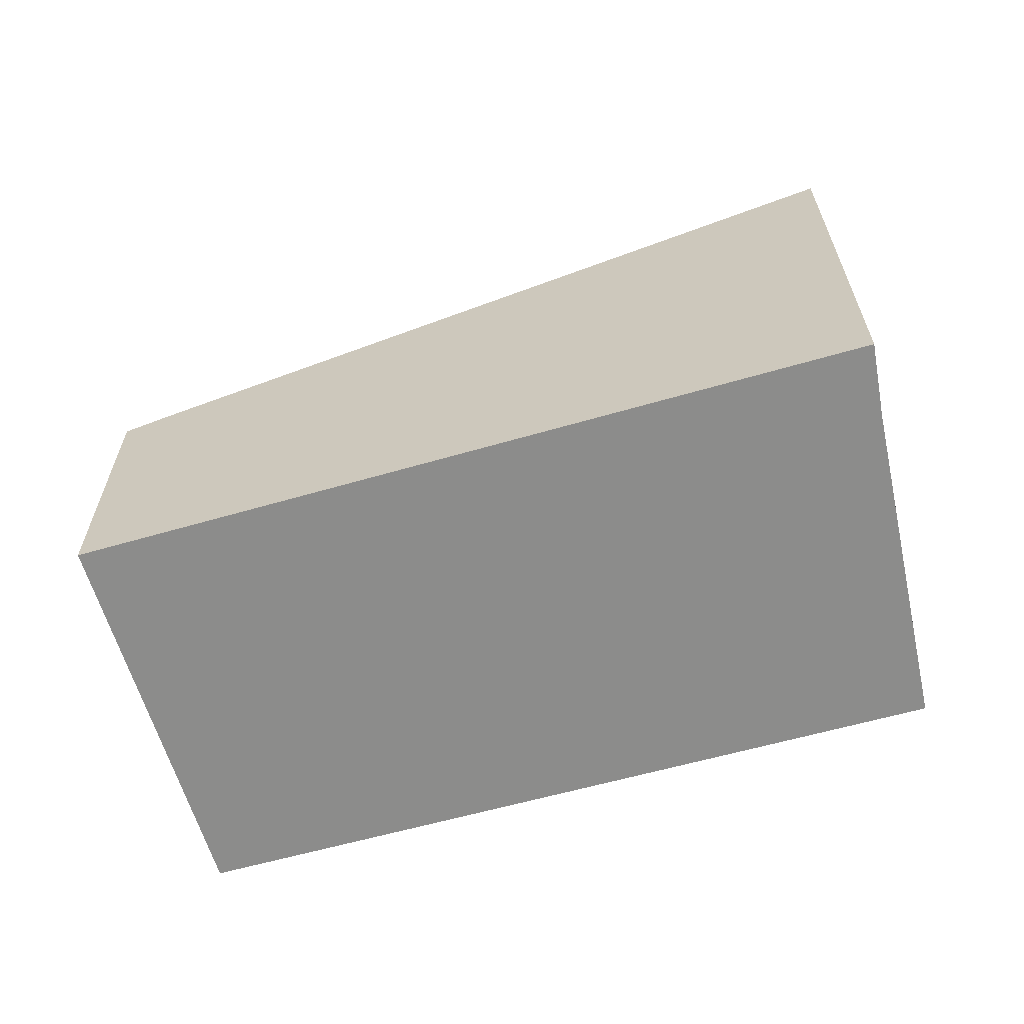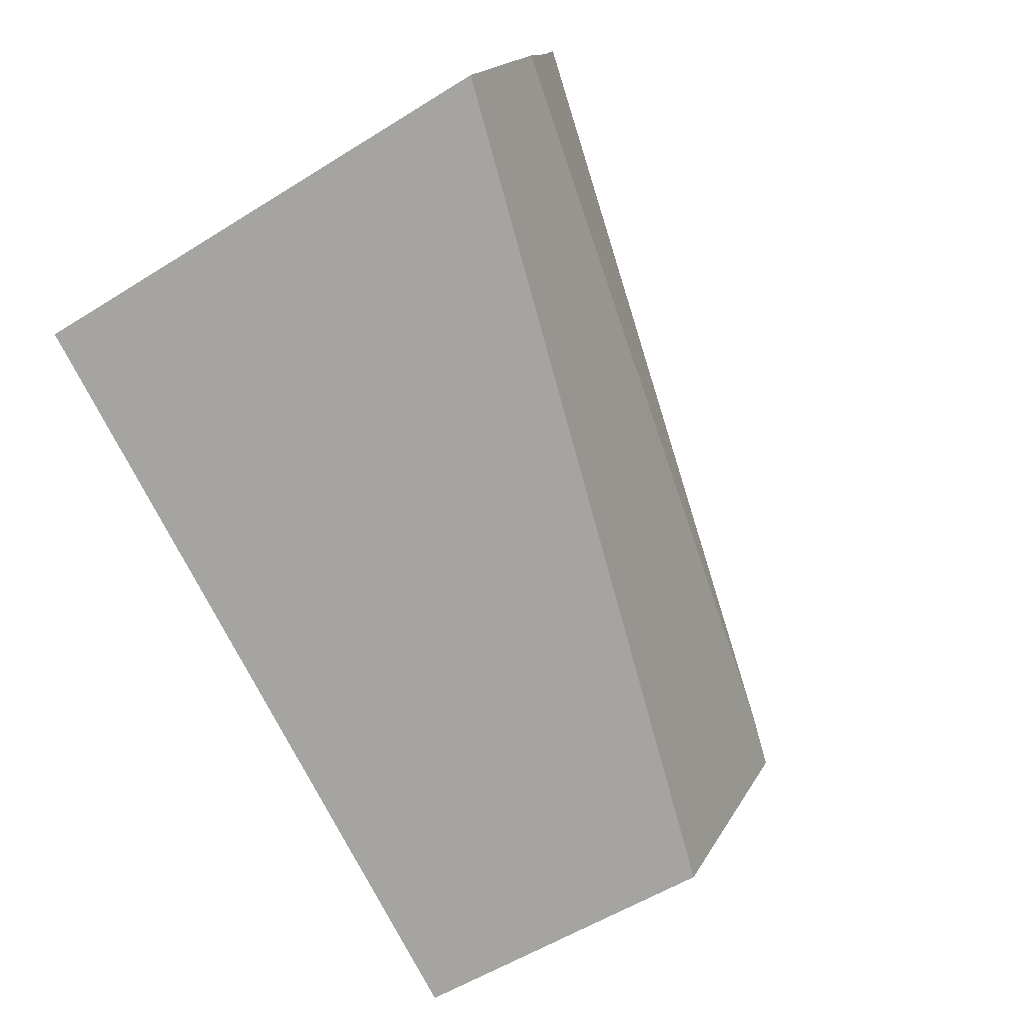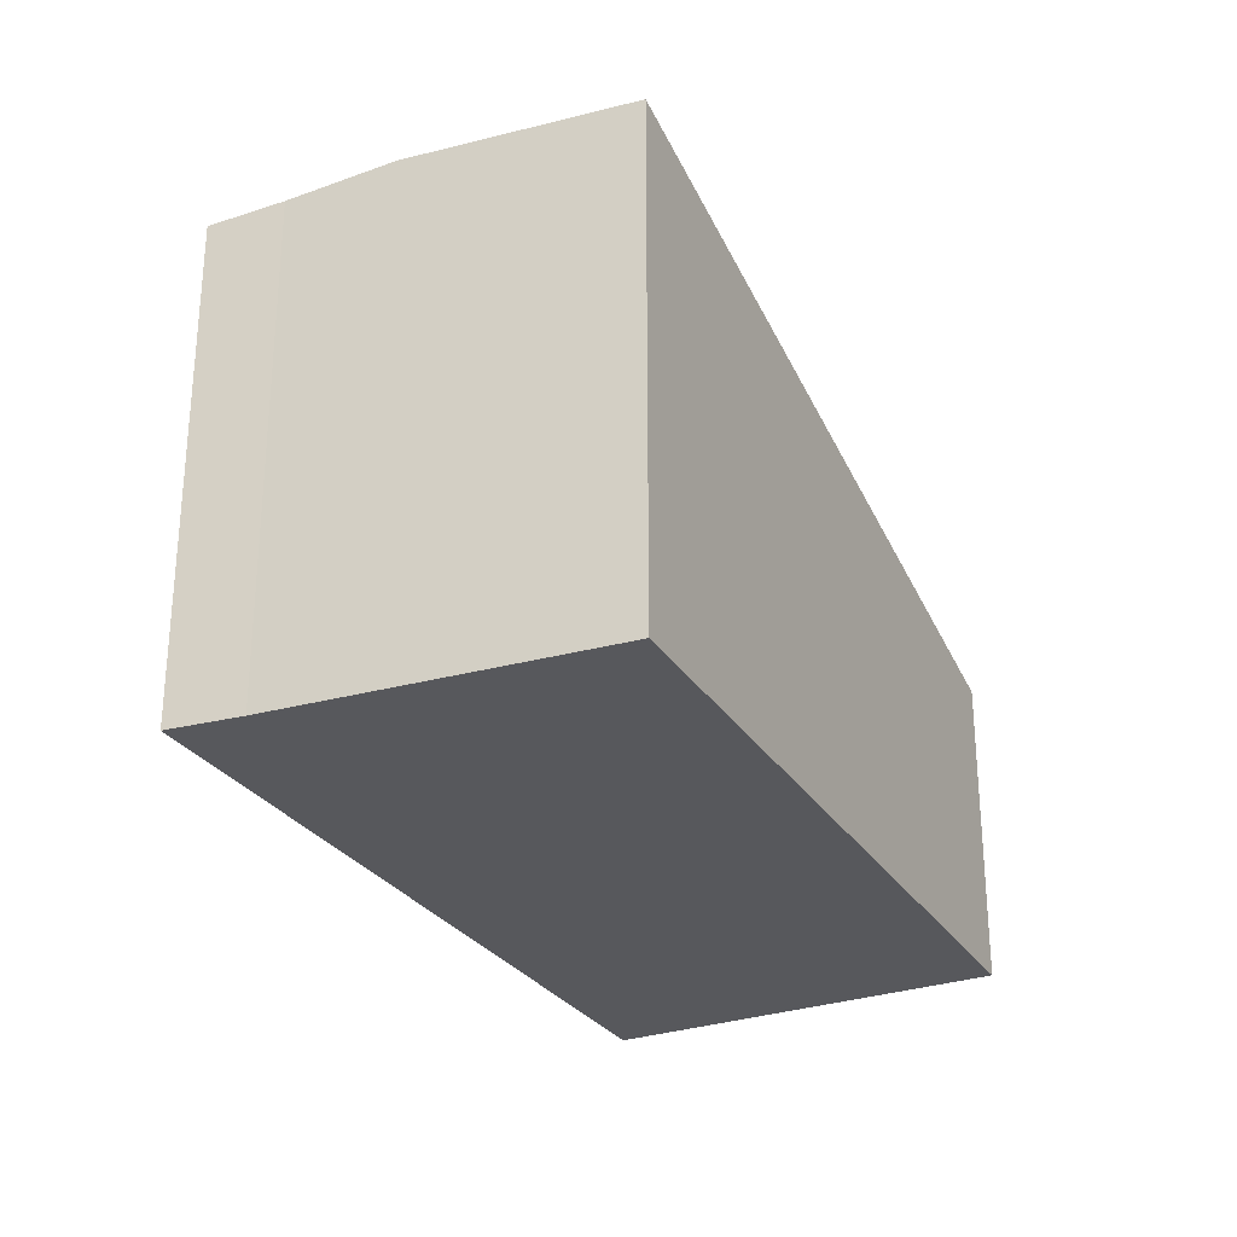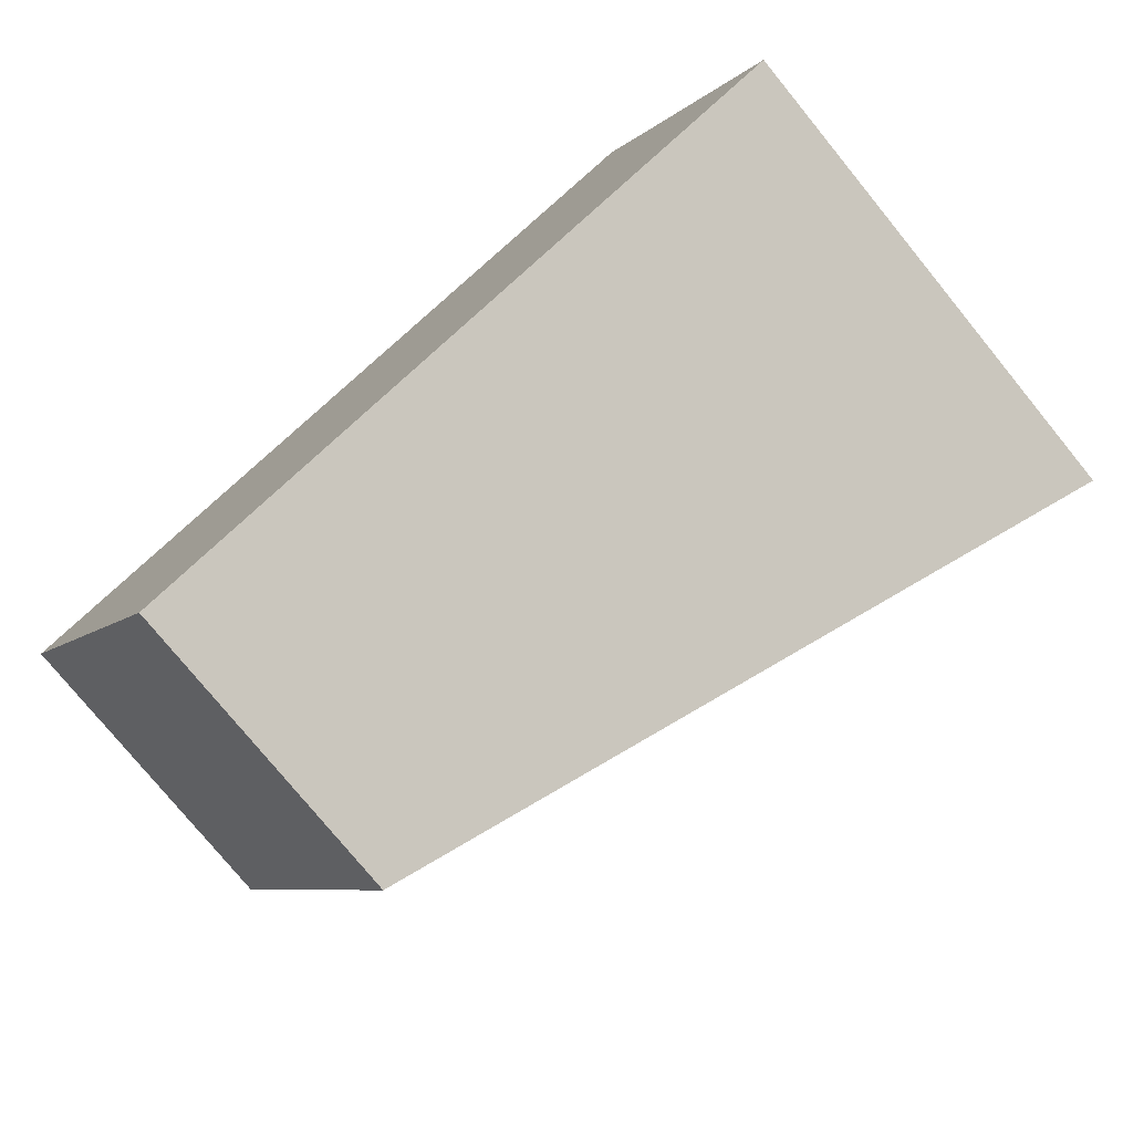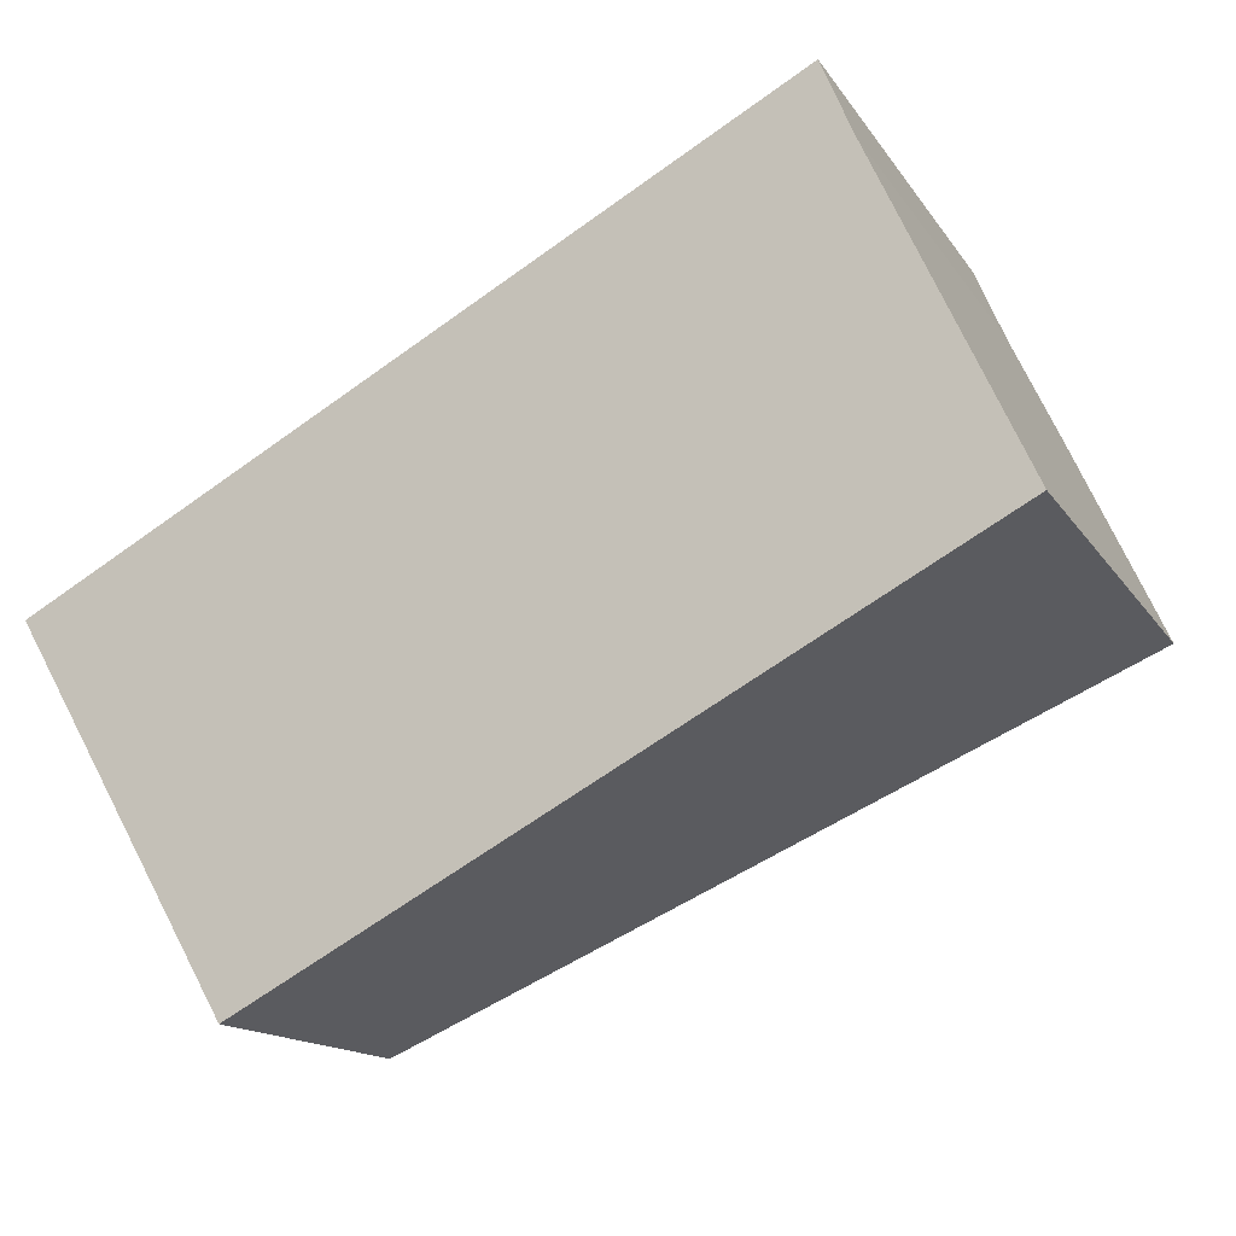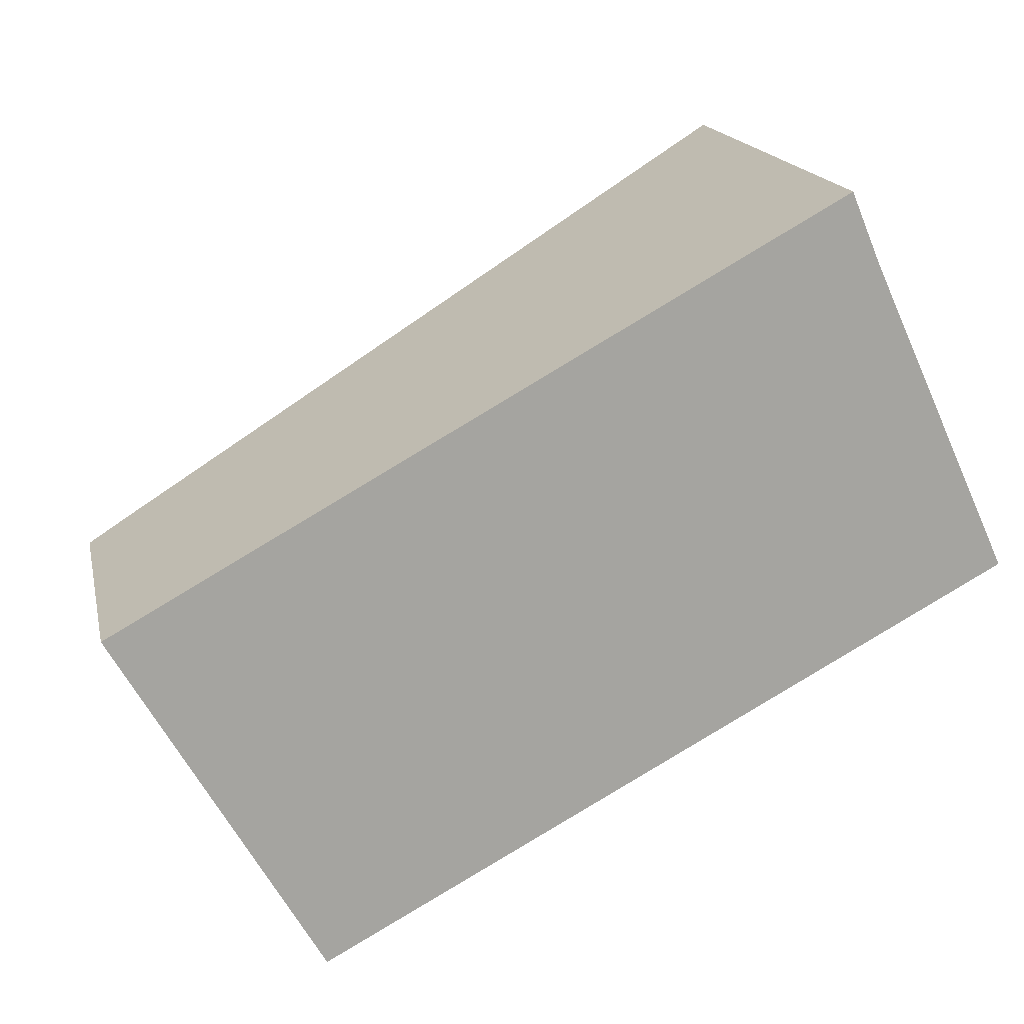
<metadata>
{"format":"obj","ext":"obj","renderer":"f3d","projection":"perspective","resolution":1024,"background":"white","views":[{"elev":-64.1,"azim":-12.7,"up":"+Y"},{"elev":-54.1,"azim":123.9,"up":"+Z"},{"elev":-28.5,"azim":87.8,"up":"+Y"},{"elev":-77.1,"azim":39.2,"up":"+Z"},{"elev":-14.5,"azim":21.5,"up":"+Z"},{"elev":16.9,"azim":-11.9,"up":"+Z"}]}
</metadata>
<code>
v  4.731 3.186 2.064
v  0.27 2.041 0.149
v  4.546 3.139 2.508
v  5.017 3.26 1.439
v  1.286 1.962 -2.231
v  5.628 3.225 0.103
v  0 1.962 1.201e-16
v  4.731 -1.264e-16 2.064
v  4.546 -1.536e-16 2.508
v  5.628 -6.307e-18 0.103
v  5.017 -8.811e-17 1.439
v  1.286 1.366e-16 -2.231
v  0 0 0
v  0.27 -9.124e-18 0.149
g defaultobject
f 1 2 3
f 2 1 4
f 5 4 6
f 4 5 2
f 2 5 7
f 3 8 1
f 8 3 9
f 8 4 1
f 4 8 6
f 6 8 10
f 10 8 11
f 10 5 6
f 5 10 12
f 12 7 5
f 7 12 13
f 2 9 3
f 9 2 7
f 9 7 14
f 14 7 13
f 10 13 12
f 13 10 11
f 13 11 8
f 13 8 9
f 13 9 14

</code>
